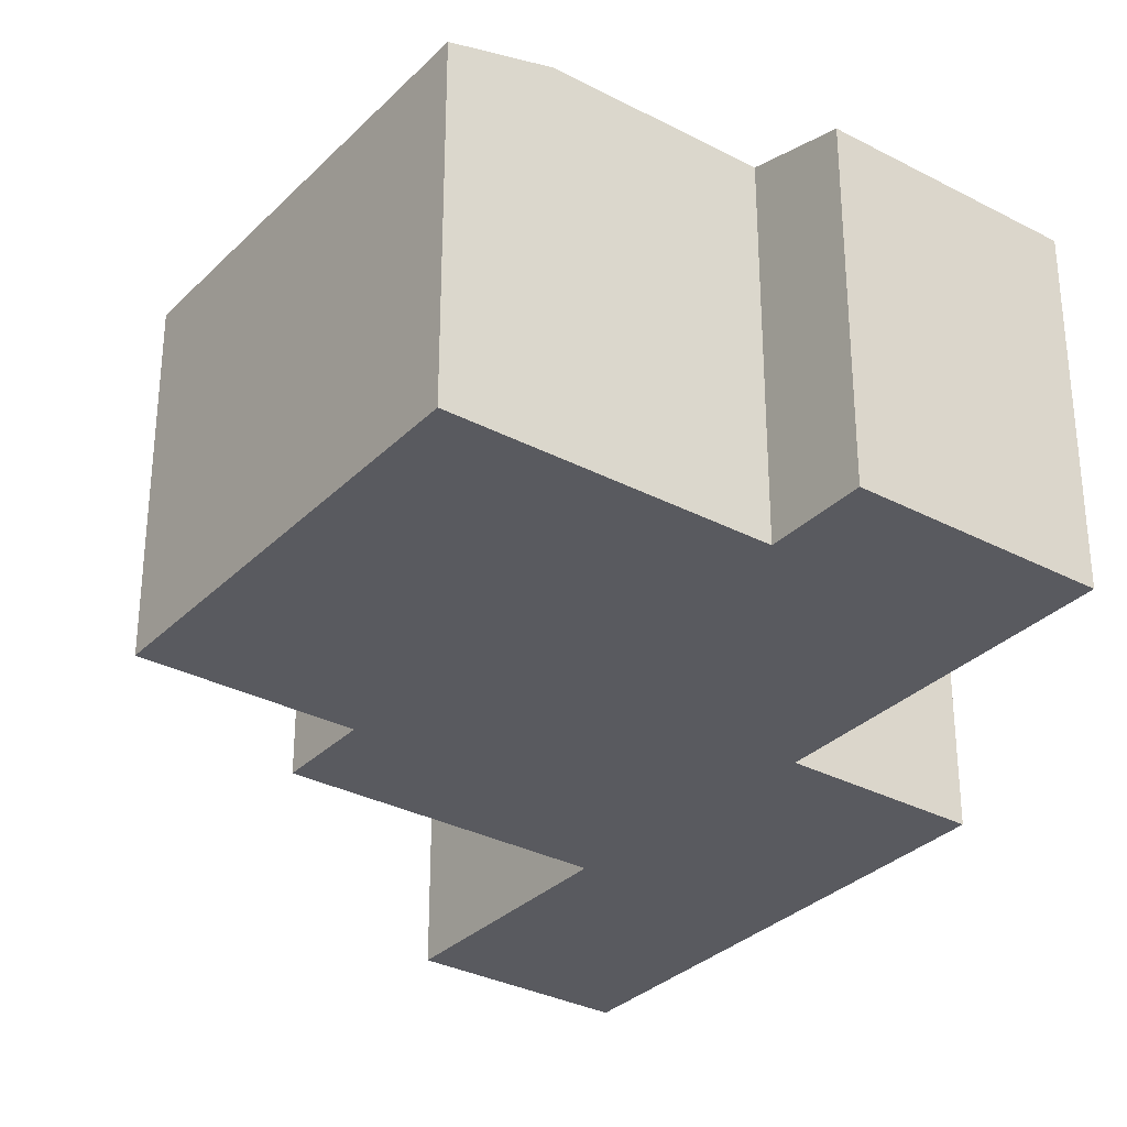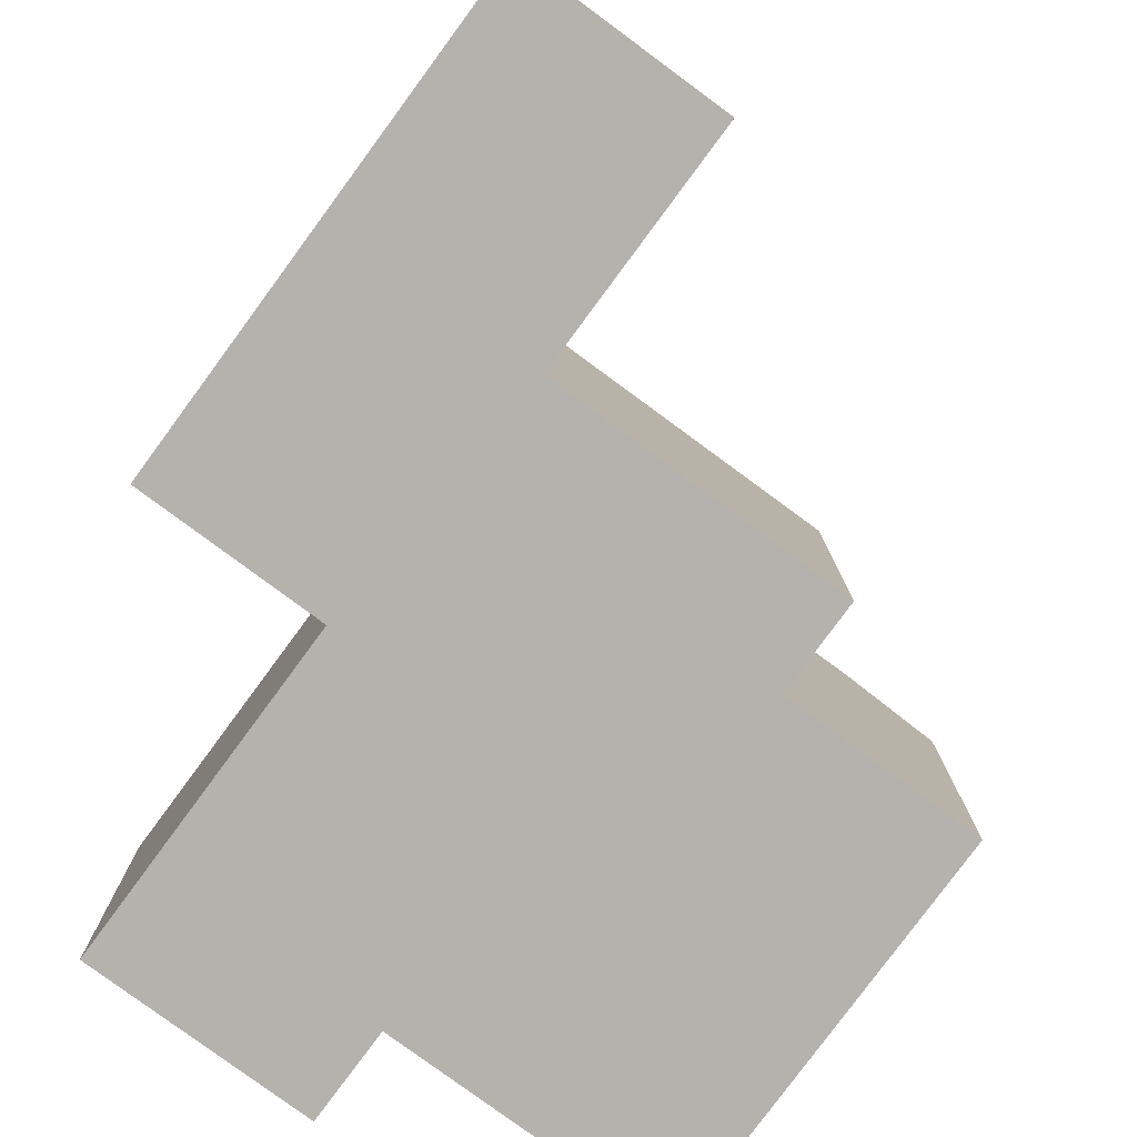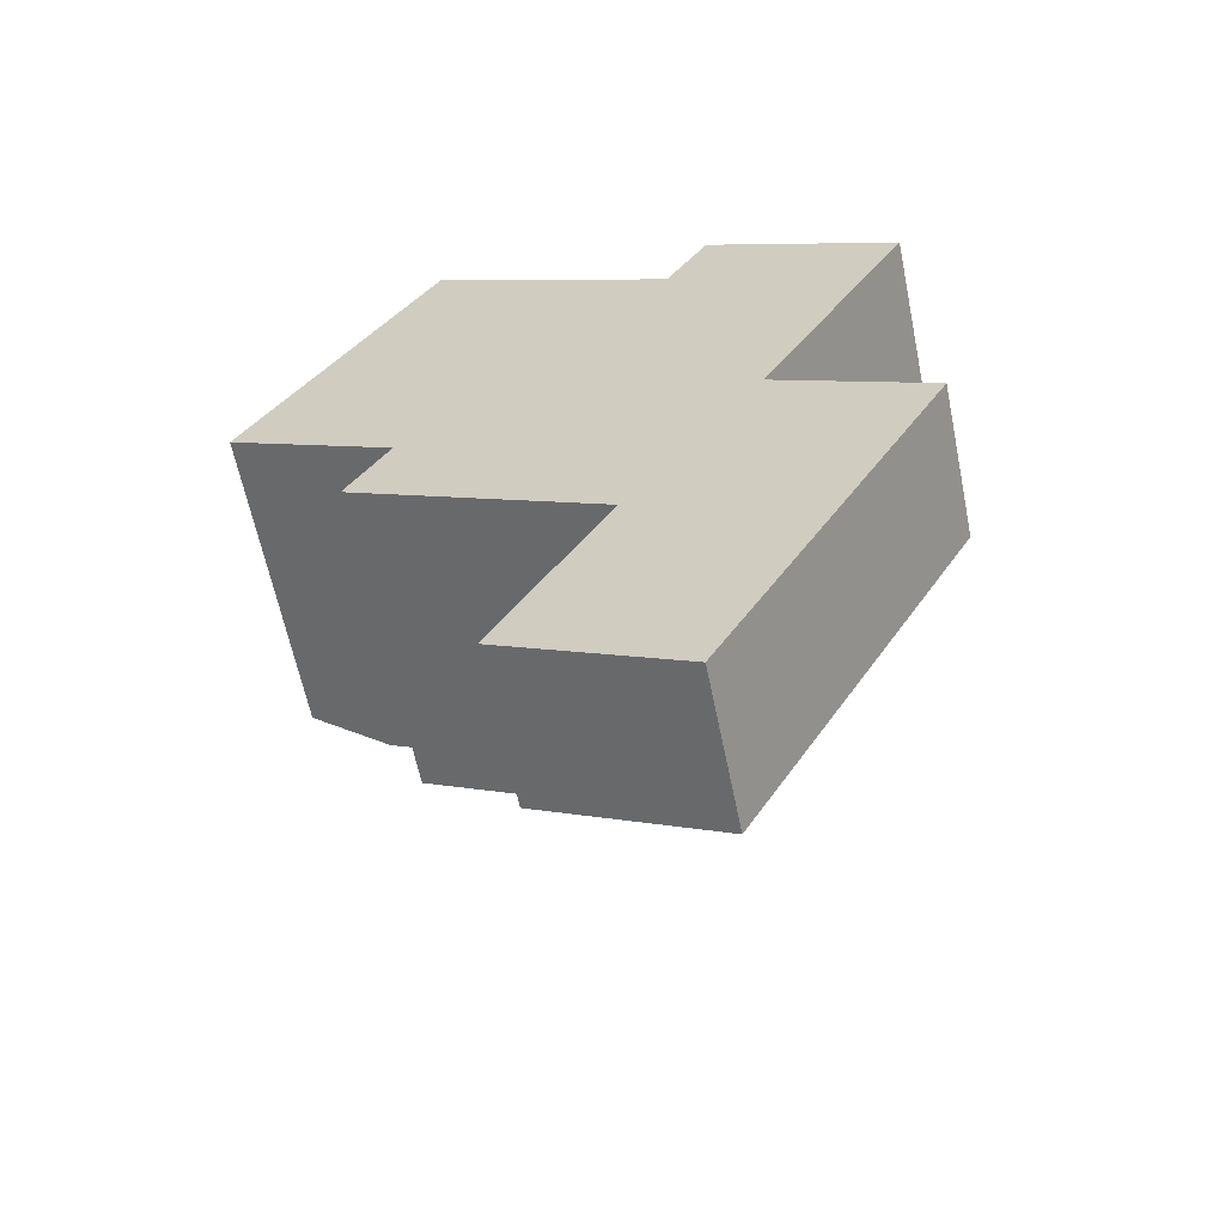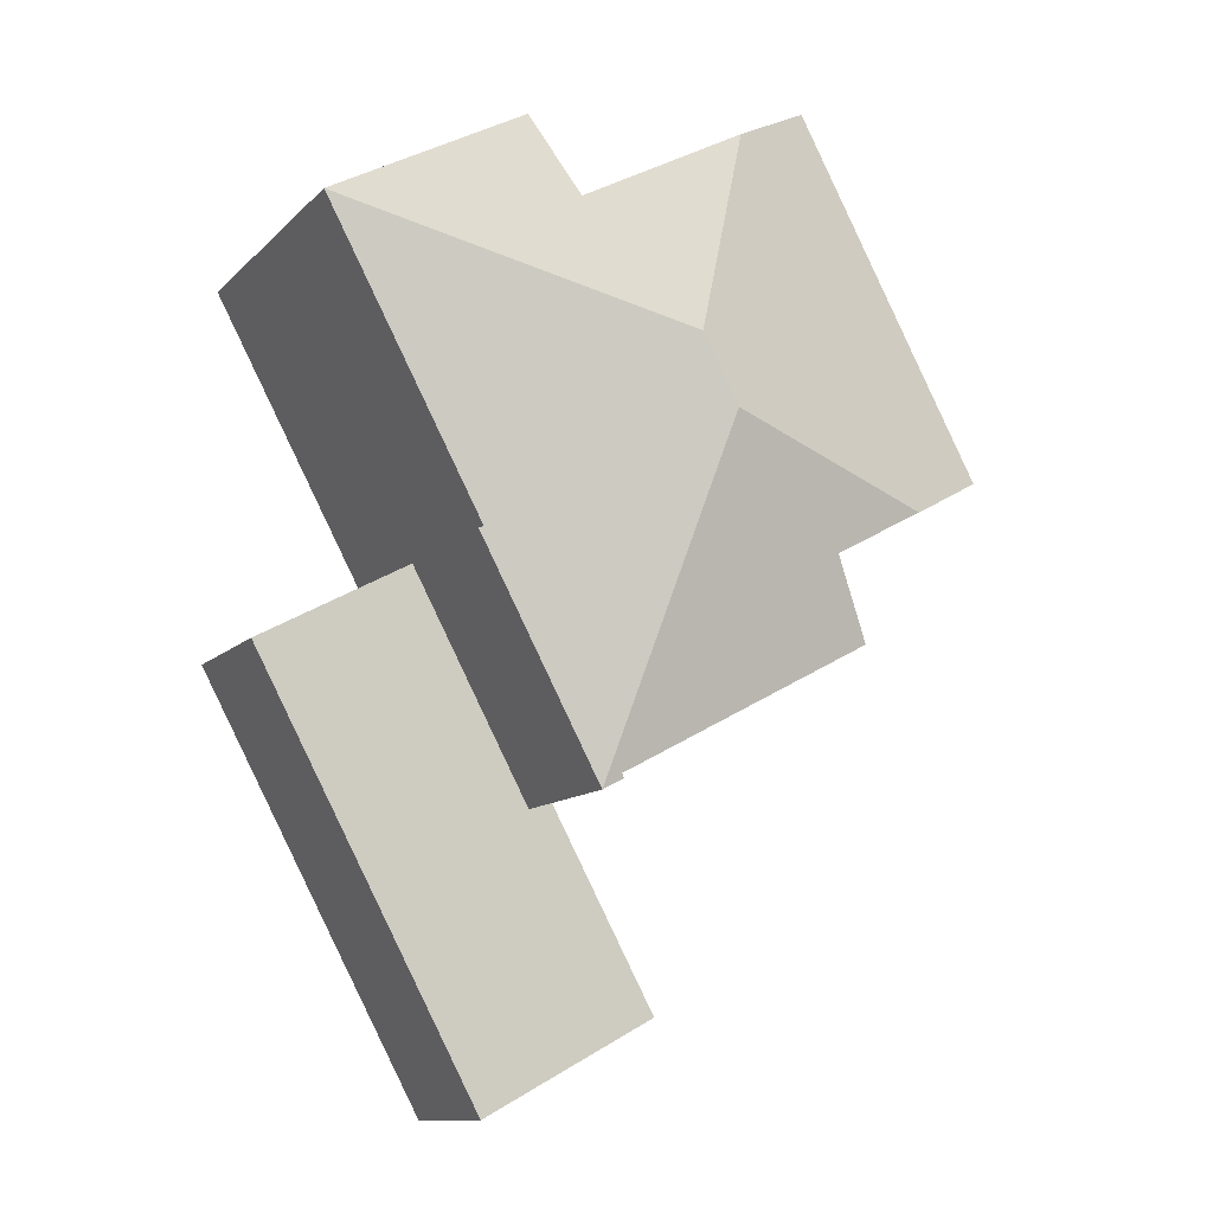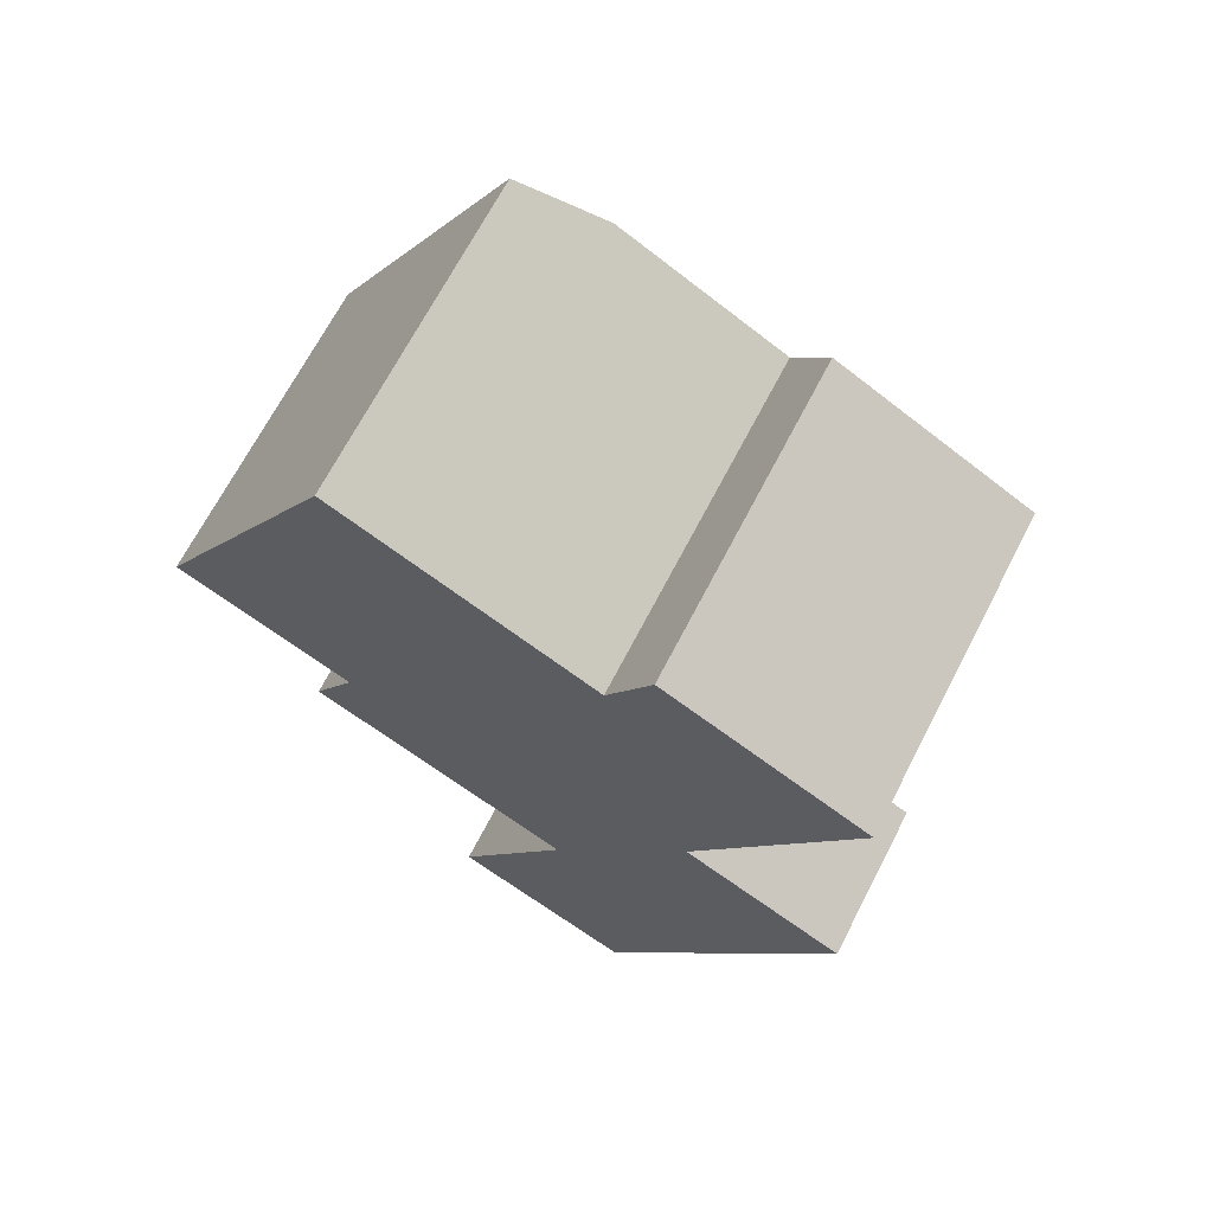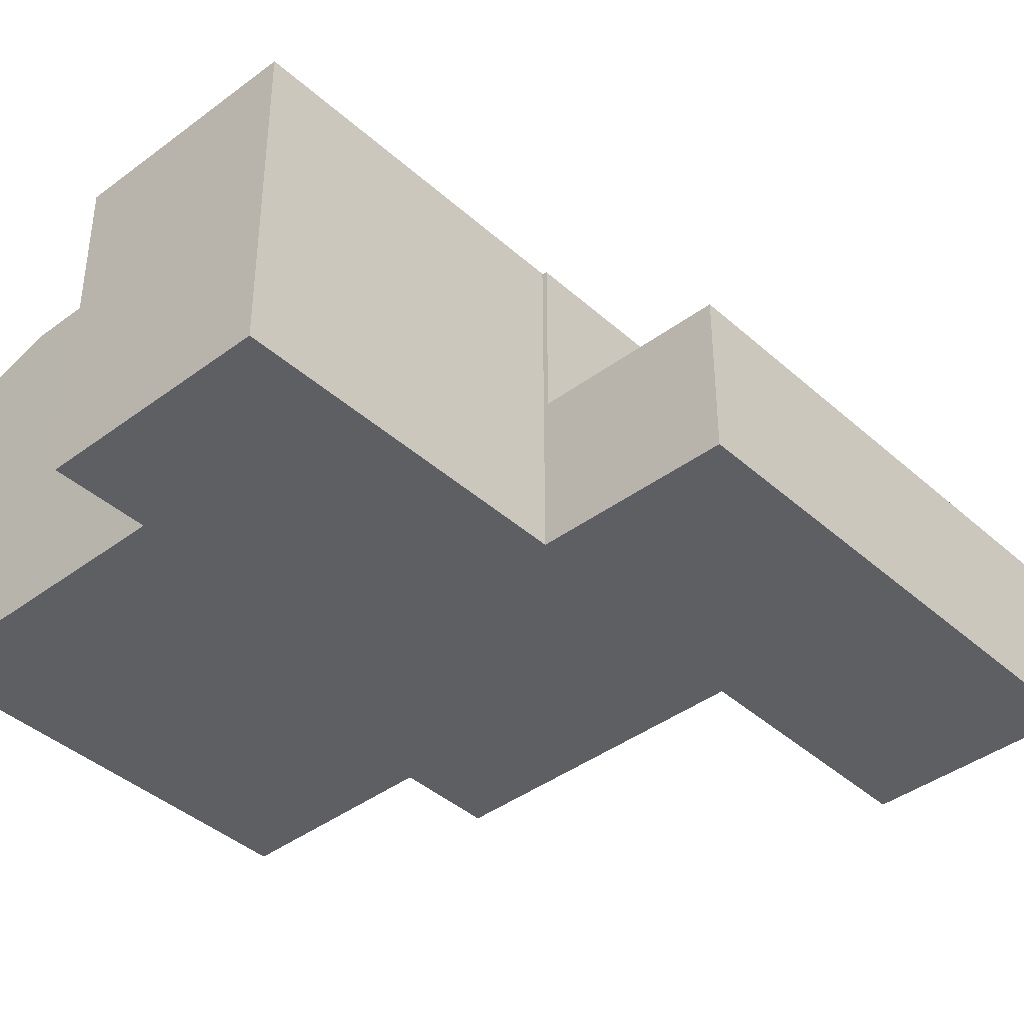
<metadata>
{"format":"obj","ext":"obj","renderer":"f3d","projection":"perspective","resolution":1024,"background":"white","views":[{"elev":-31.9,"azim":-8.2,"up":"+Y"},{"elev":-79.5,"azim":171.9,"up":"+Y"},{"elev":-62.5,"azim":11.6,"up":"+Z"},{"elev":-11.6,"azim":154.2,"up":"+Z"},{"elev":68.4,"azim":27.4,"up":"+Z"},{"elev":-40.6,"azim":70.8,"up":"+Y"}]}
</metadata>
<code>
v  13.94 6.485 3.985
v  9 6.99 4.489
v  9.901 6.483 6.162
v  6.902 7.868 1.874
v  5.558 6.99 6.335
v  8.313 6.457 -6.682
v  10.73 6.483 -1.981
v  10.82 6.457 -2.028
v  6.154 7.868 0.482
v  10.78 6.483 -1.879
v  6.206 7.868 0.58
v  7.916 6.483 -6.356
v  7.868 6.457 -6.444
v  2.628 6.483 -3.52
v  3.508 6.979 -1.881
v  1.64 6.979 -0.879
v  1.631 6.483 3.039
v  3.881 6.483 7.235
v  0 6.483 3.97e-16
v  9 -2.749e-16 4.489
v  5.558 -3.879e-16 6.335
v  3.881 -4.43e-16 7.235
v  13.94 -2.44e-16 3.985
v  9.901 -3.773e-16 6.162
v  10.73 1.213e-16 -1.981
v  10.82 1.242e-16 -2.028
v  7.916 3.892e-16 -6.356
v  7.868 3.946e-16 -6.444
v  3.508 1.152e-16 -1.881
v  2.628 2.155e-16 -3.52
v  0 0 0
v  1.631 -1.861e-16 3.039
v  10.78 1.151e-16 -1.879
v  8.313 4.092e-16 -6.682
v  1.64 5.382e-17 -0.879
v  7.868 3.164 -6.444
v  6.056 3.164 -10.88
v  5.599 3.164 -10.63
v  9.263 3.164 -12.6
v  11.52 3.164 -8.403
v  8.313 3.164 -6.682
v  10.82 3.164 -2.028
v  14.02 3.164 -3.764
v  14.02 2.305e-16 -3.764
v  5.599 6.51e-16 -10.63
v  11.52 5.145e-16 -8.403
v  9.263 7.717e-16 -12.6
v  6.056 6.661e-16 -10.88
g defaultobject
f 1 2 3
f 2 1 4
f 2 4 5
f 6 7 8
f 7 6 9
f 7 9 10
f 10 9 1
f 1 9 4
f 4 9 11
f 6 12 9
f 12 6 13
f 9 12 14
f 9 14 15
f 9 15 16
f 5 17 18
f 17 5 4
f 17 4 19
f 19 4 16
f 16 4 11
f 16 11 9
f 5 20 2
f 20 5 18
f 20 18 21
f 21 18 22
f 3 23 1
f 23 3 24
f 25 8 7
f 8 25 26
f 20 3 2
f 3 20 24
f 13 27 12
f 27 13 28
f 14 29 15
f 29 14 30
f 31 17 19
f 17 31 18
f 18 31 22
f 22 31 32
f 23 10 1
f 10 23 33
f 10 33 7
f 7 33 25
f 26 6 8
f 6 26 34
f 34 13 6
f 13 34 28
f 27 14 12
f 14 27 30
f 29 16 15
f 16 29 19
f 19 29 31
f 31 29 35
f 26 28 34
f 28 26 27
f 27 26 30
f 30 26 25
f 30 25 33
f 30 33 23
f 30 23 29
f 29 23 20
f 20 23 24
f 29 20 35
f 20 31 35
f 31 20 21
f 31 21 32
f 32 21 22
f 36 37 38
f 37 36 39
f 39 36 40
f 40 36 41
f 40 41 42
f 40 42 43
f 28 41 36
f 41 28 34
f 26 43 42
f 43 26 44
f 34 42 41
f 42 34 26
f 45 36 38
f 36 45 28
f 44 40 43
f 40 44 46
f 40 46 39
f 39 46 47
f 47 37 39
f 37 47 48
f 37 48 38
f 38 48 45
f 34 44 26
f 44 34 46
f 46 34 47
f 47 34 28
f 47 28 45
f 47 45 48

</code>
